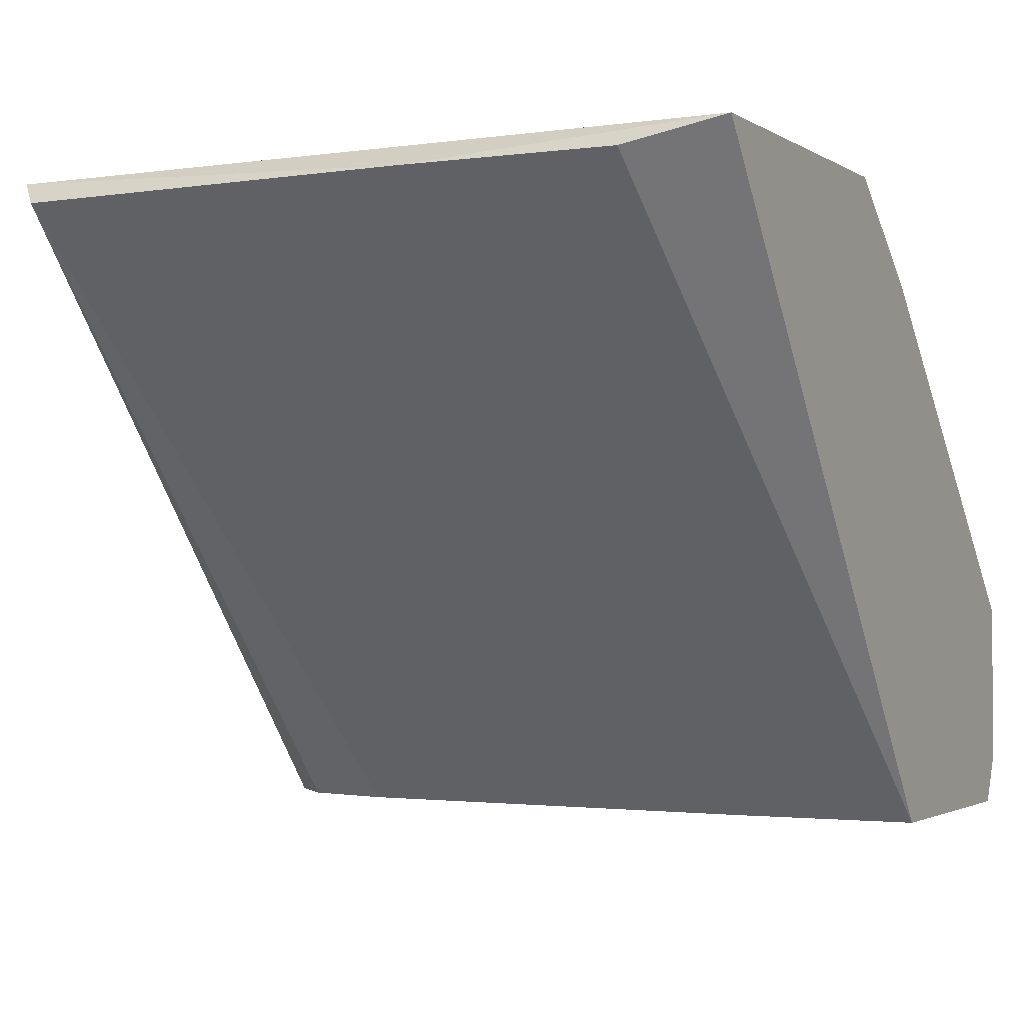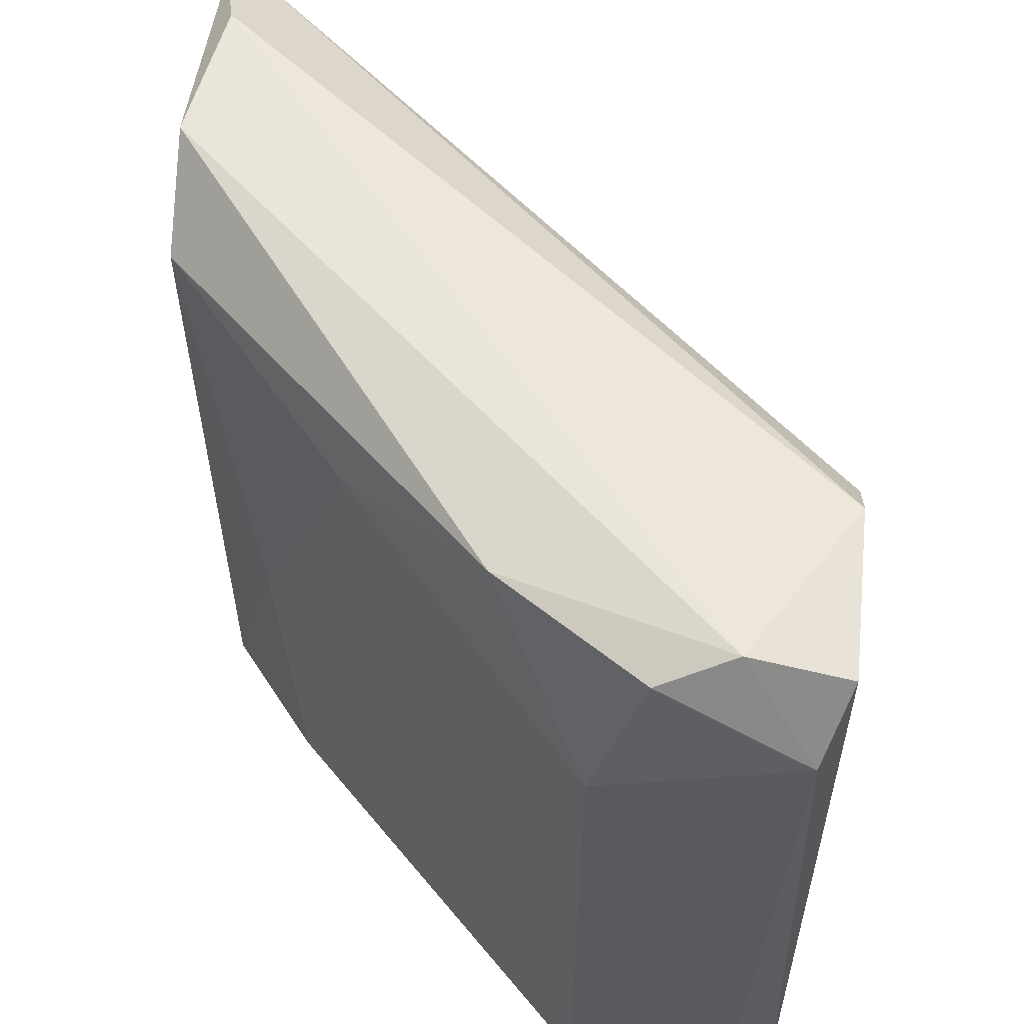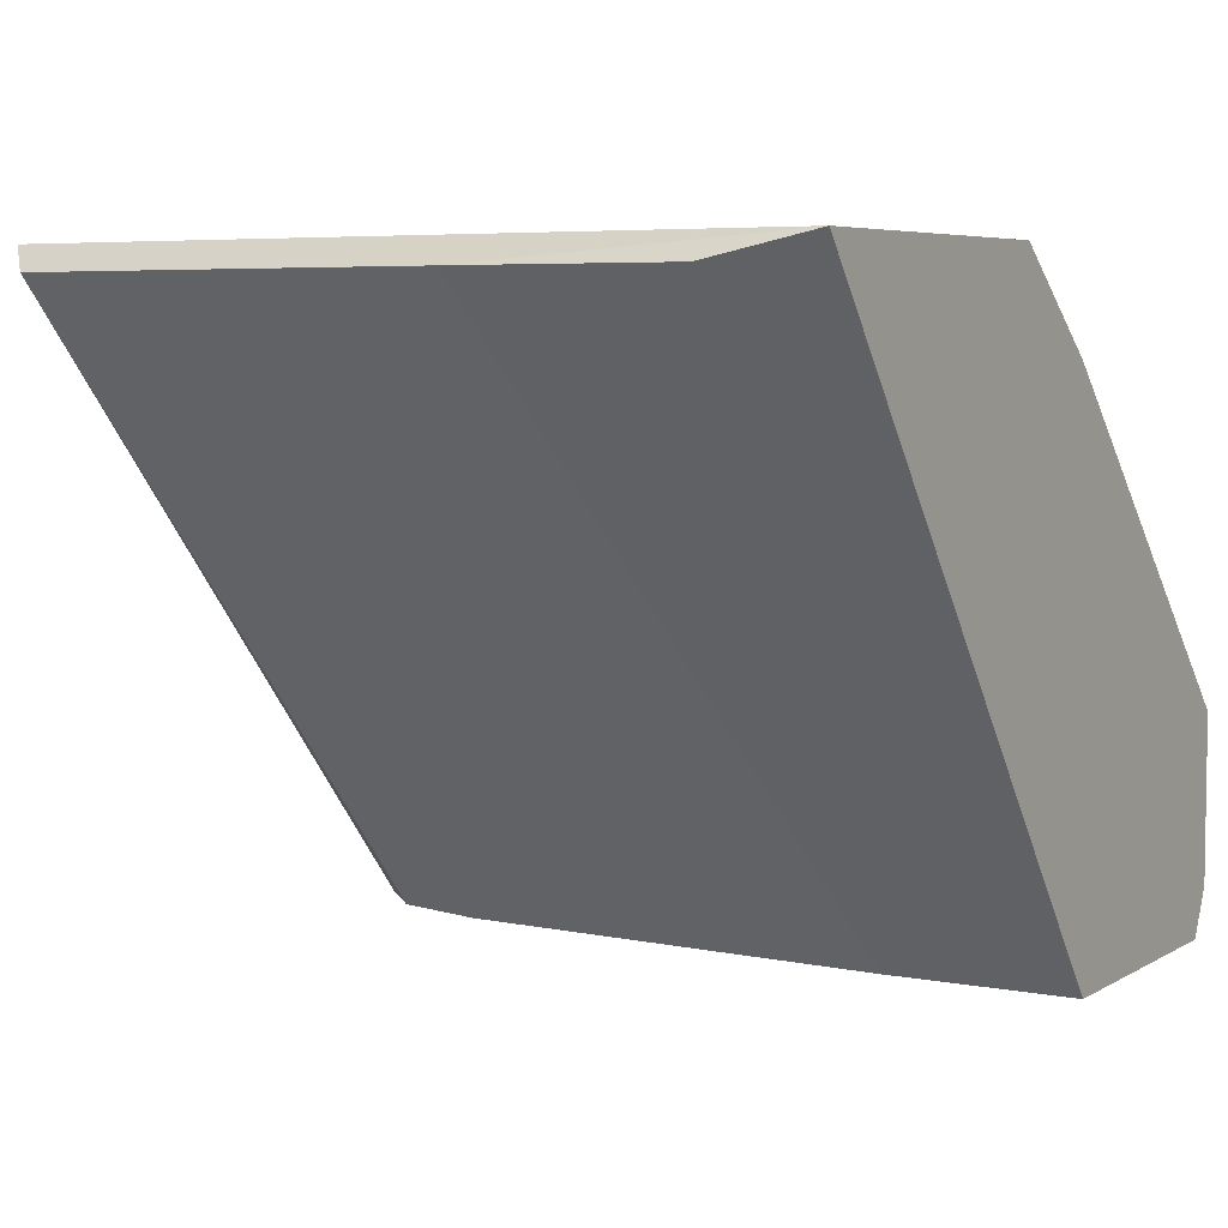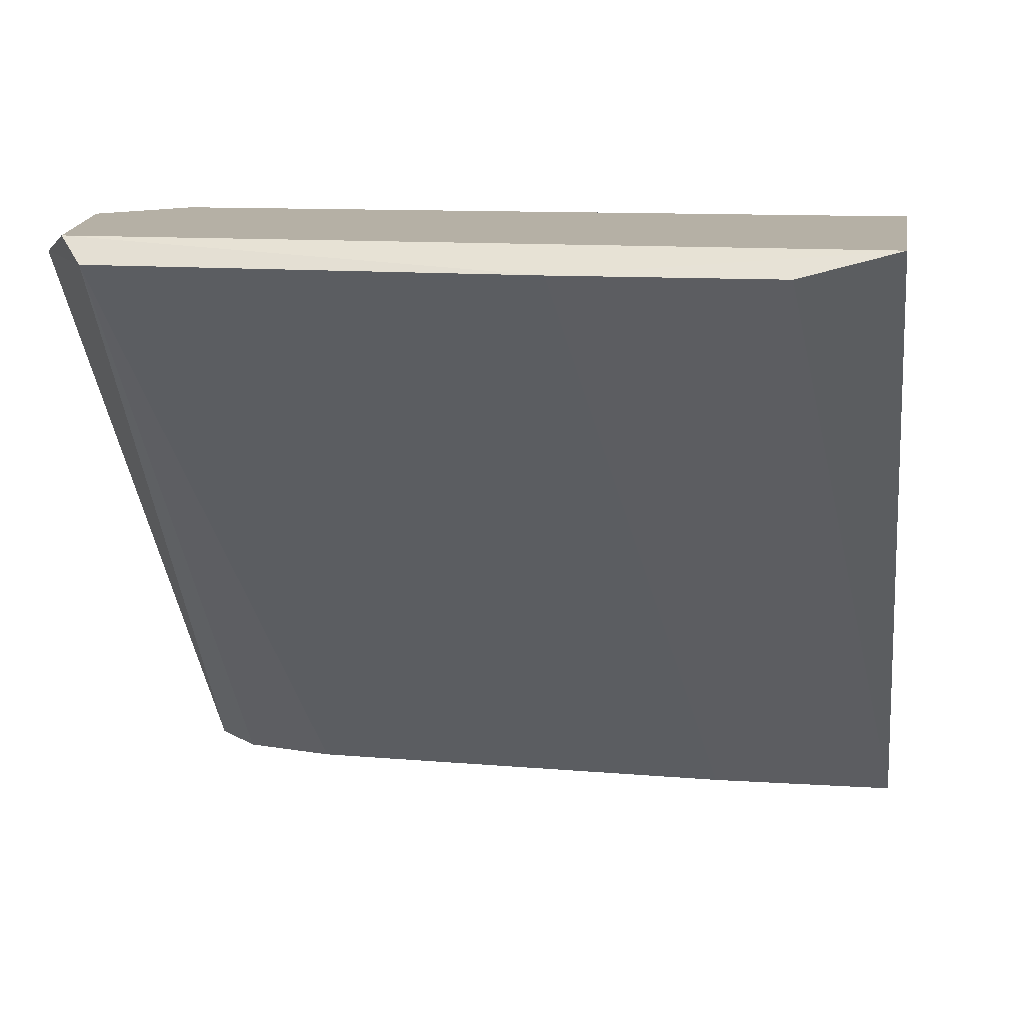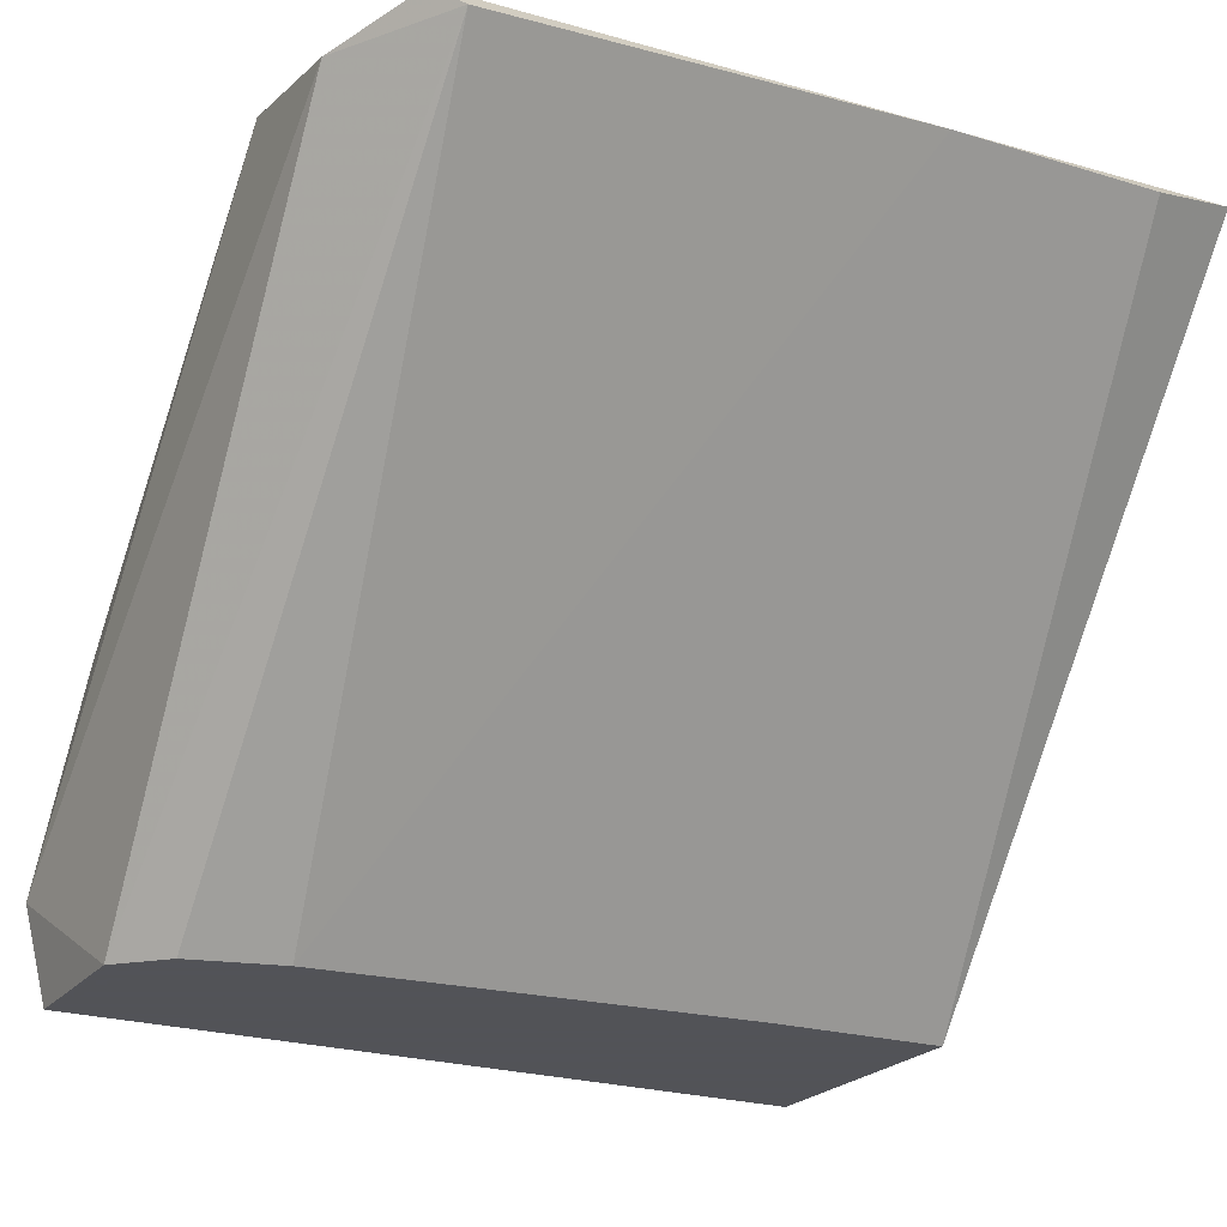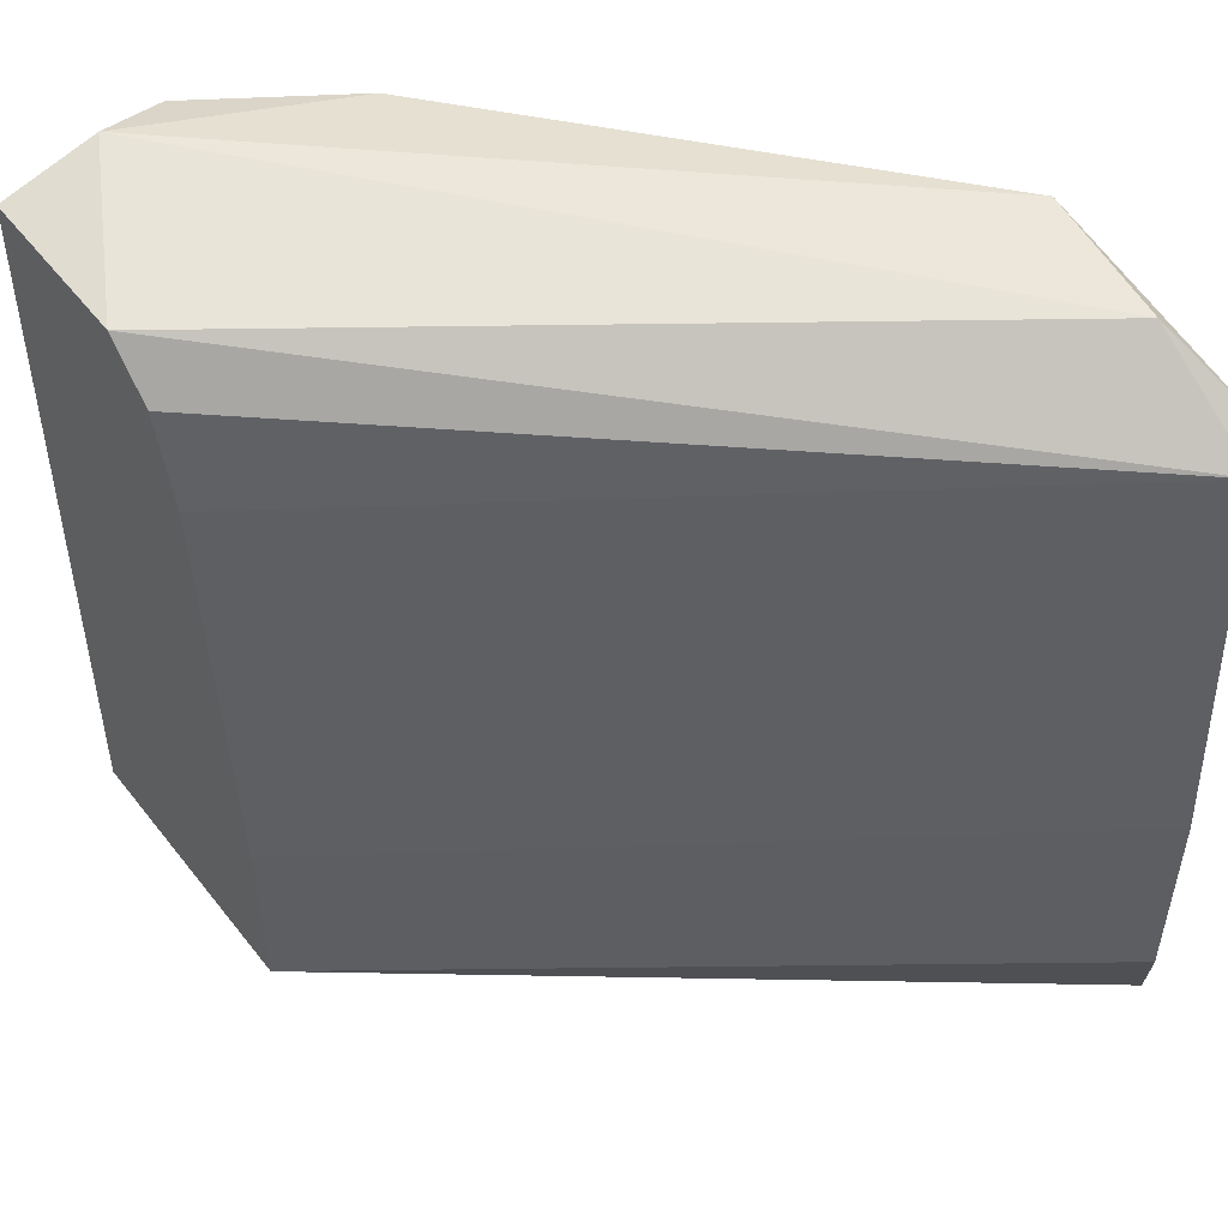
<metadata>
{"format":"obj","ext":"obj","renderer":"f3d","projection":"perspective","resolution":1024,"background":"white","views":[{"elev":-1.9,"azim":116.6,"up":"+Y"},{"elev":57.9,"azim":-83.9,"up":"+Z"},{"elev":5.5,"azim":120.6,"up":"+Y"},{"elev":11.7,"azim":99.1,"up":"+Y"},{"elev":-22.5,"azim":62.2,"up":"+Y"},{"elev":51.7,"azim":53.2,"up":"+Z"}]}
</metadata>
<code>
v -0.03776 0.01346 0.06622
v -0.04776 0.005875 0.05652
v -0.04776 0.007999 0.05652
v -0.03745 0.01346 0.05652
v -0.04443 0.005268 0.06592
v -0.042 0.01346 0.06592
v -0.04746 0.007392 0.06652
v -0.04382 0.005268 0.05652
v -0.042 0.01346 0.05652
v -0.03715 0.01315 0.06046
v -0.04716 0.005268 0.06652
v -0.04776 0.007999 0.0647
v -0.03897 0.01315 0.06683
v -0.03745 0.01315 0.06592
v -0.04321 0.01255 0.06076
v -0.04412 0.005268 0.0647
v -0.04746 0.005268 0.05652
v -0.04776 0.005573 0.06561
v -0.04079 0.01346 0.06683
v -0.04503 0.005268 0.06652
v -0.04716 0.006482 0.06683
v -0.03715 0.01315 0.05773
v -0.04625 0.009212 0.06652
v -0.04473 0.01103 0.06561
v -0.04382 0.005268 0.05894
v -0.04352 0.01224 0.05652
f 10 8 22
f 4 10 22
f 8 4 22
f 20 13 21
f 7 18 21
f 13 19 21
f 18 11 21
f 12 7 23
f 11 20 21
f 19 6 23
f 24 15 26
f 21 19 23
f 6 15 24
f 23 6 24
f 12 23 24
f 8 10 25
f 16 8 25
f 10 16 25
f 9 3 26
f 15 9 26
f 14 13 20
f 7 21 23
f 5 14 20
f 3 12 26
f 13 1 19
f 11 5 20
f 12 24 26
f 2 3 4
f 2 4 8
f 4 3 9
f 6 4 9
f 4 1 10
f 8 5 11
f 3 2 12
f 10 1 14
f 1 13 14
f 1 4 6
f 5 8 16
f 6 9 15
f 1 6 19
f 2 17 18
f 12 2 18
f 7 12 18
f 8 11 17
f 2 8 17
f 10 14 16
f 14 5 16
f 17 11 18

</code>
